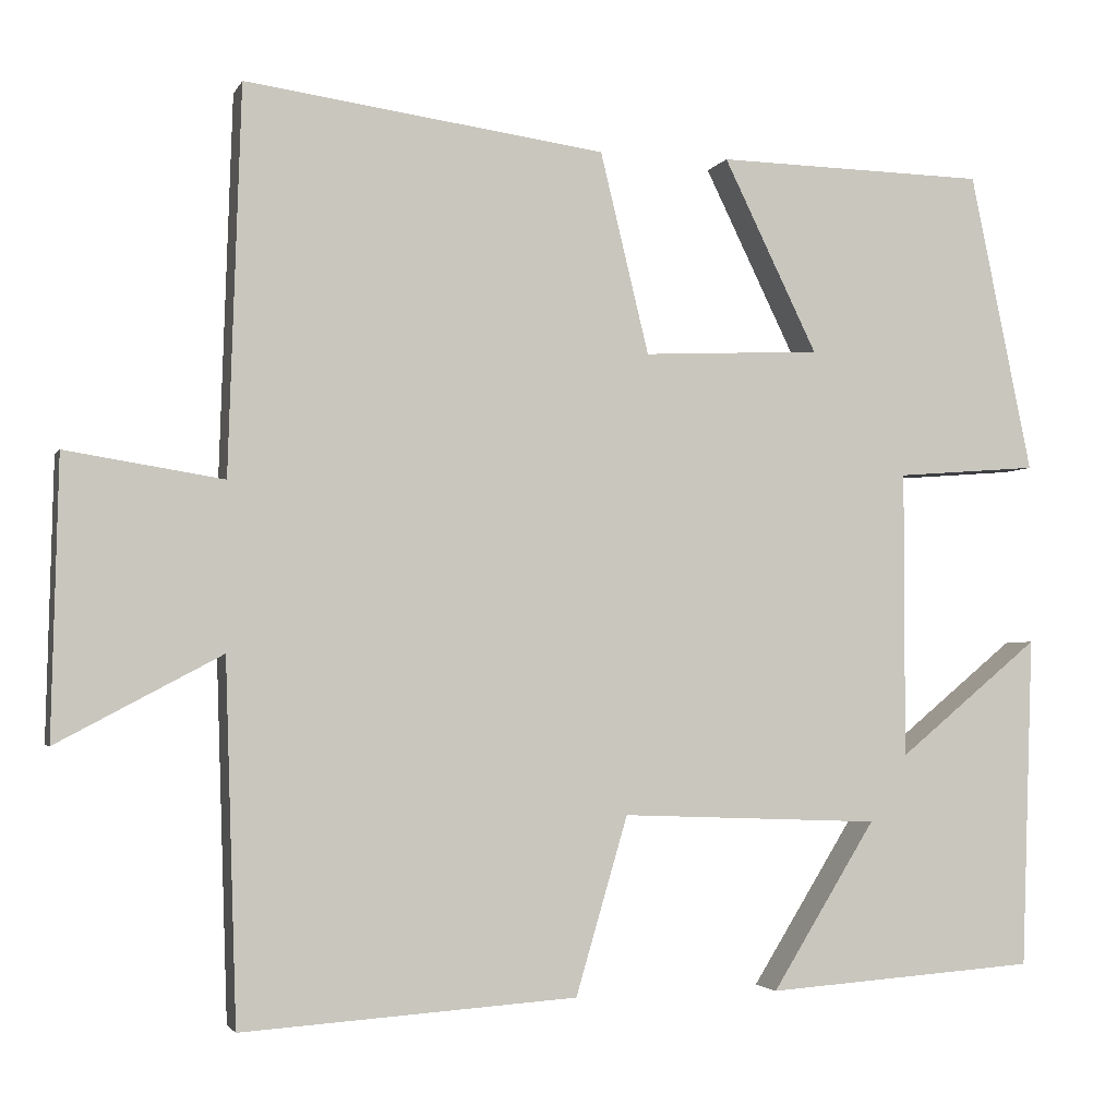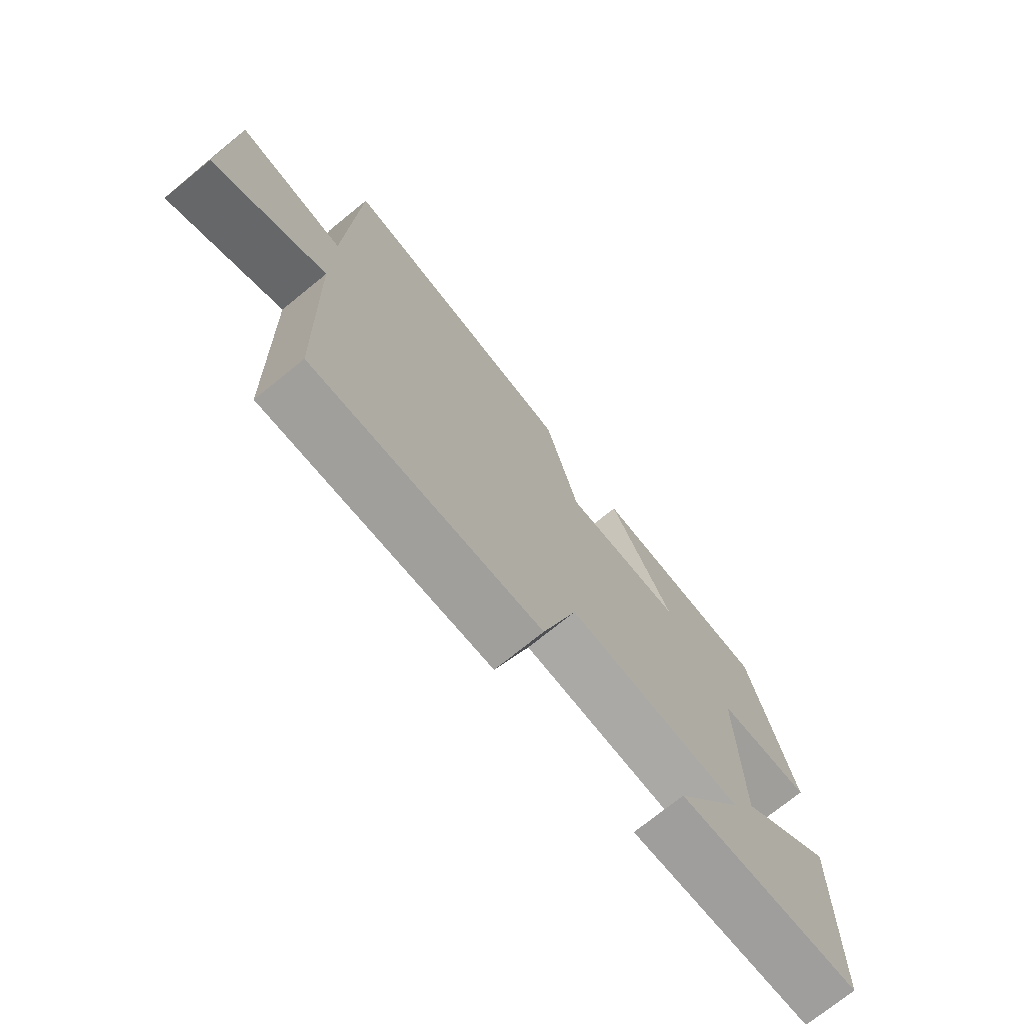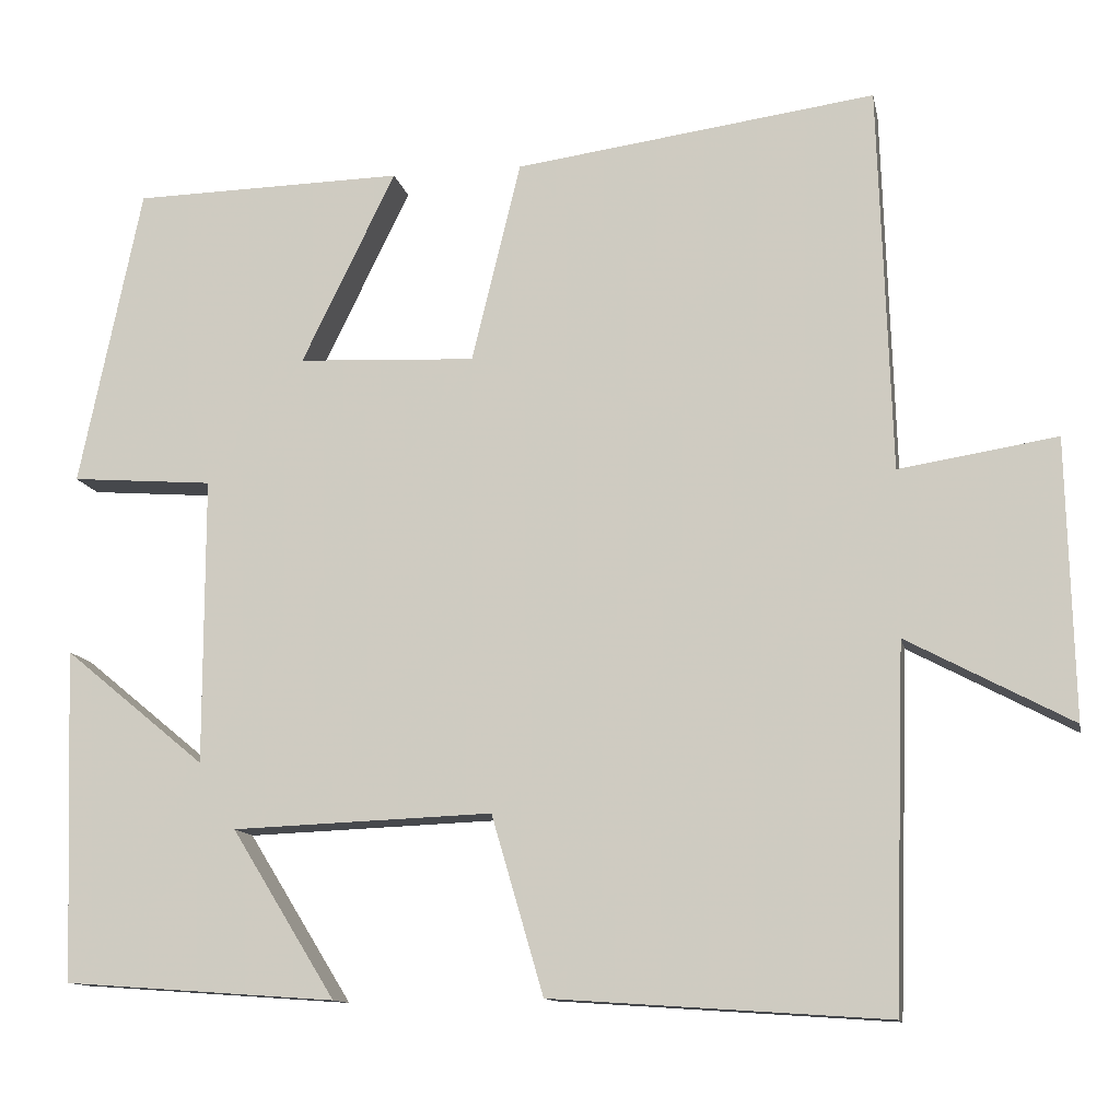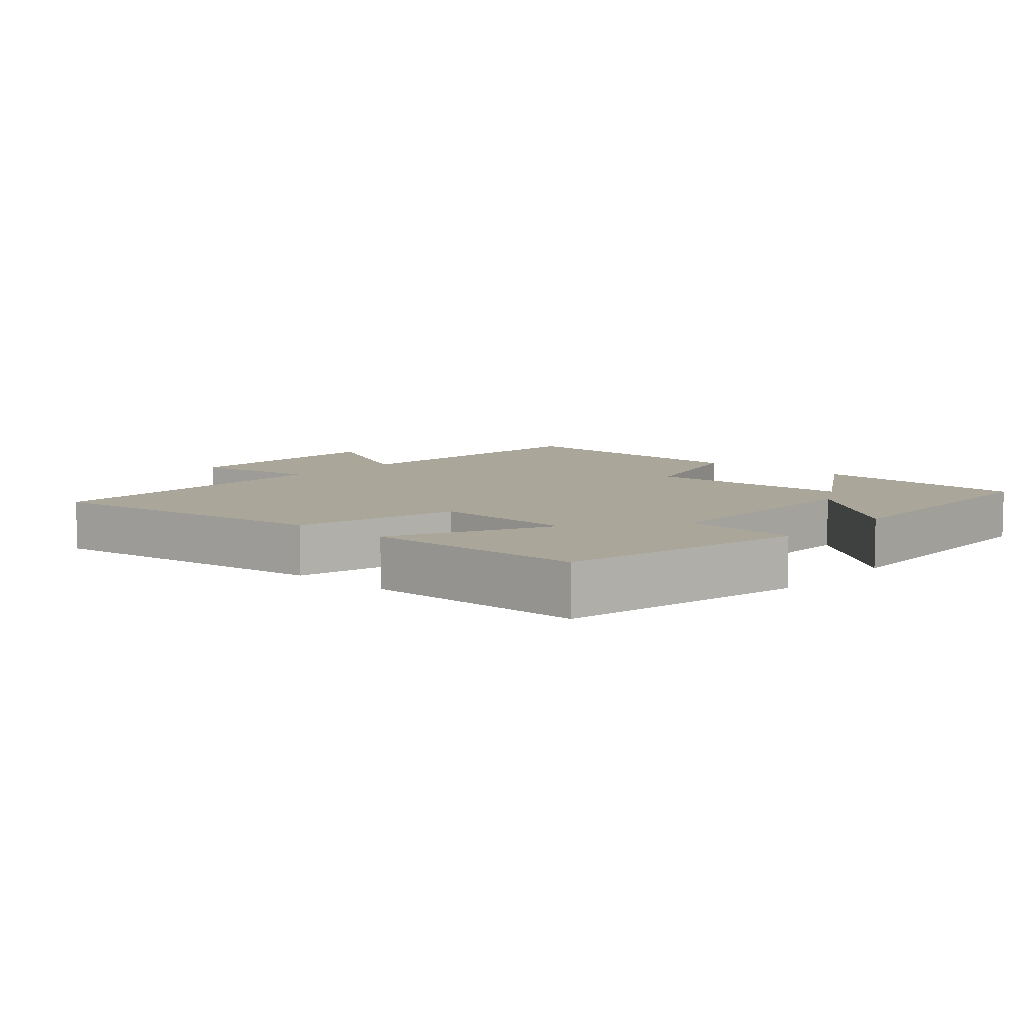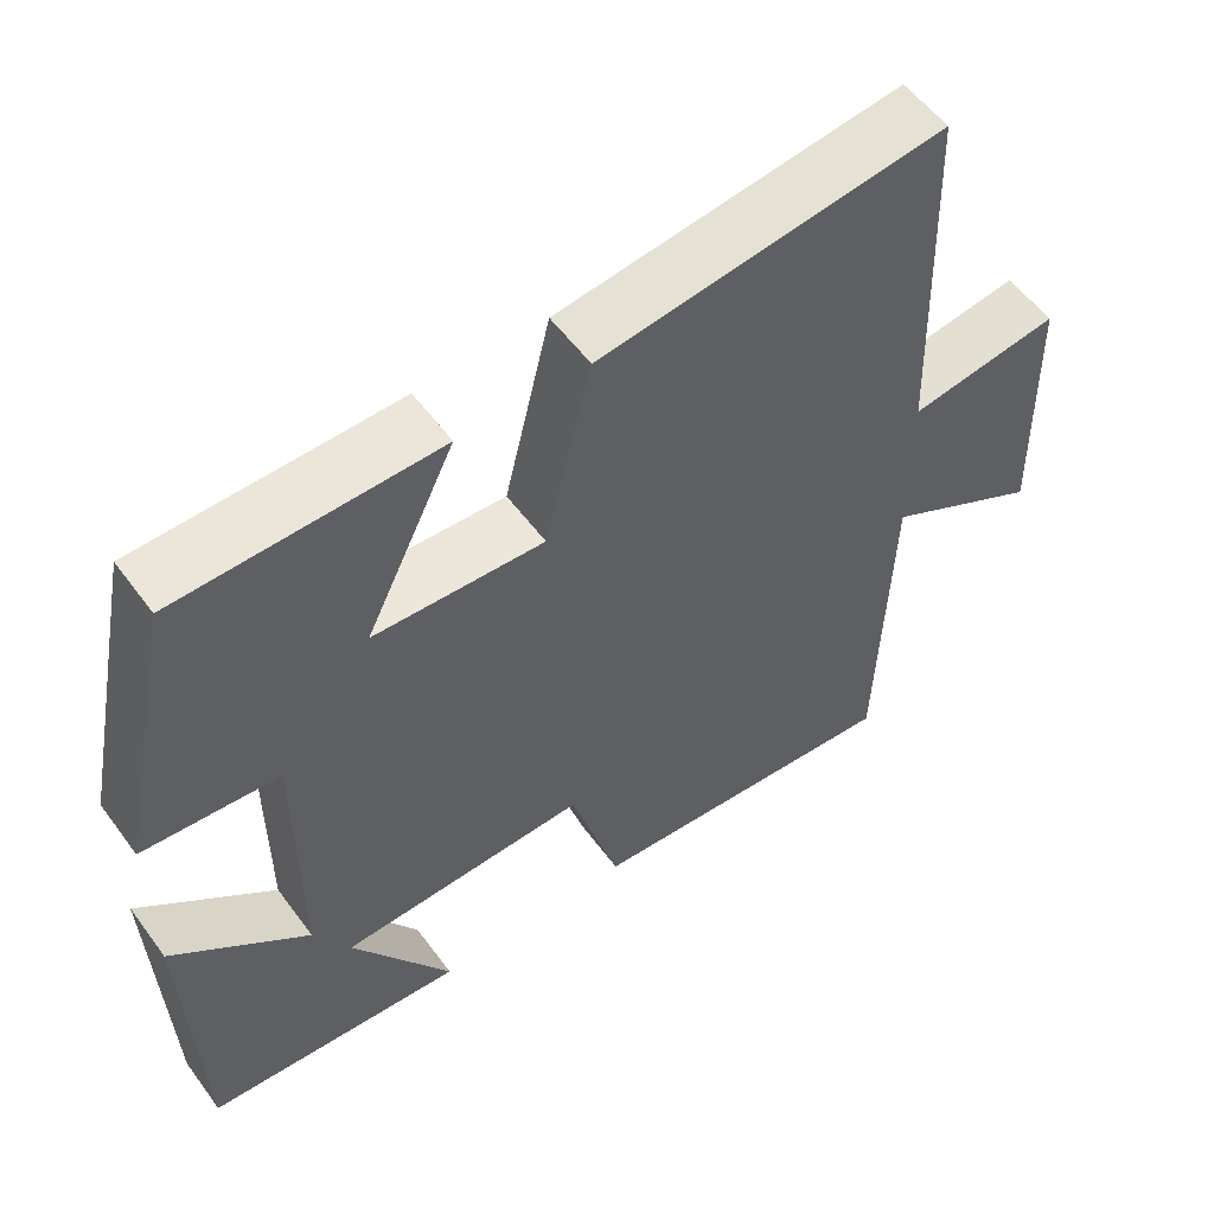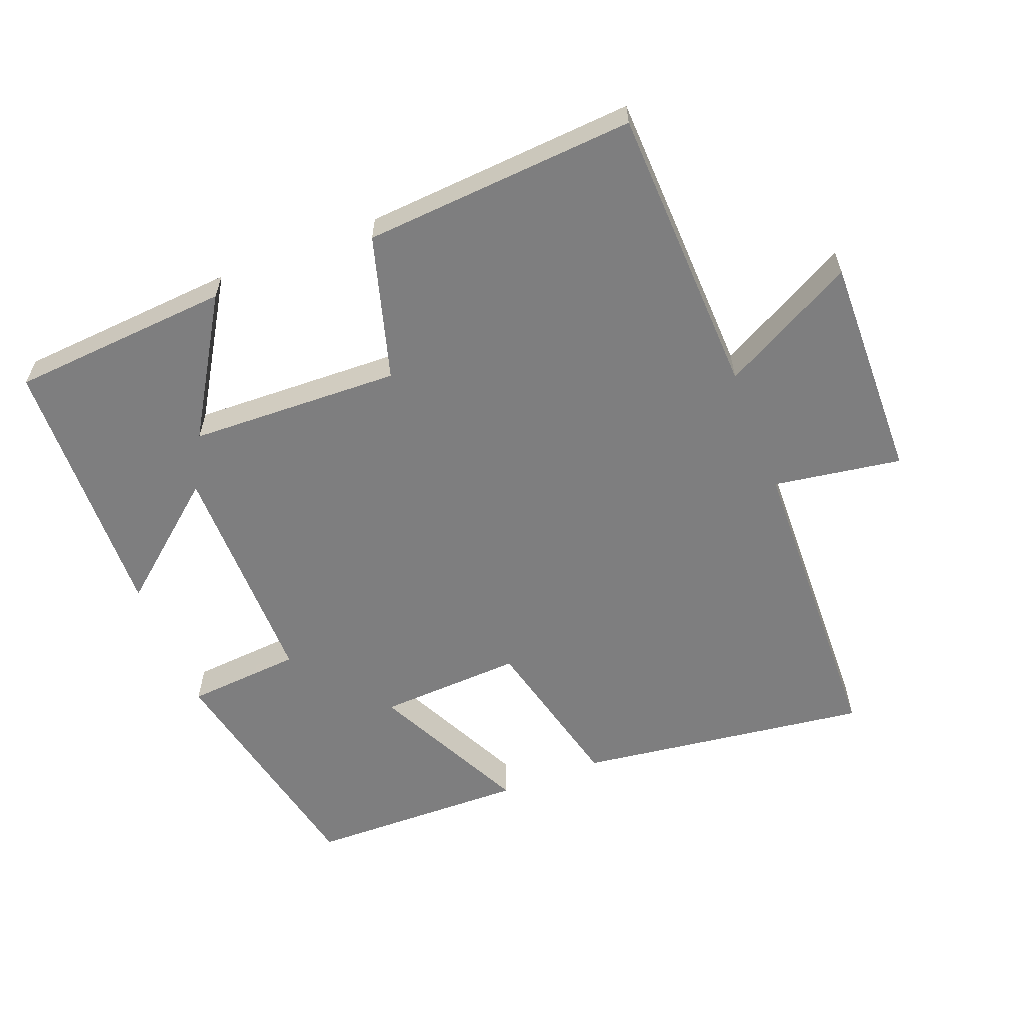
<metadata>
{"format":"obj","ext":"obj","renderer":"f3d","projection":"perspective","resolution":1024,"background":"white","views":[{"elev":-2.8,"azim":-15.6,"up":"+Z"},{"elev":-73.9,"azim":-51.0,"up":"+Z"},{"elev":-12.1,"azim":-168.9,"up":"+Z"},{"elev":7.8,"azim":41.9,"up":"+Y"},{"elev":55.5,"azim":144.2,"up":"+Z"},{"elev":-59.5,"azim":-158.5,"up":"+Y"}]}
</metadata>
<code>
v 0.486 0.07 -0.477
v 0.162 0.07 -0.5
v 0.286 0.07 -0.3
v -0.024 0.07 -0.288
v -0.086 0.07 -0.5
v -0.486 0.07 -0.527
v -0.5 0.07 -0.099
v -0.696 0.07 -0.203
v -0.688 0.07 0.129
v -0.5 0.07 0.099
v -0.485 0.07 0.559
v -0.055 0.07 0.5
v 0.003 0.07 0.26
v 0.215 0.07 0.27
v 0.103 0.07 0.5
v 0.426 0.07 0.493
v 0.5 0.07 0.135
v 0.331 0.07 0.122
v 0.331 0.07 -0.22
v 0.5 0.07 -0.081
v 0.486 0 -0.477
v 0.162 0 -0.5
v 0.286 0 -0.3
v -0.024 0 -0.288
v -0.086 0 -0.5
v -0.486 0 -0.527
v -0.5 0 -0.099
v -0.696 0 -0.203
v -0.688 0 0.129
v -0.5 0 0.099
v -0.485 0 0.559
v -0.055 0 0.5
v 0.003 0 0.26
v 0.215 0 0.27
v 0.103 0 0.5
v 0.426 0 0.493
v 0.5 0 0.135
v 0.331 0 0.122
v 0.331 0 -0.22
v 0.5 0 -0.081
f 19 20 1
f 16 17 18
f 15 16 18
f 14 15 18
f 13 14 18 19
f 10 11 12 13
f 10 13 19
f 7 8 9 10
f 6 7 10
f 5 6 10
f 4 5 10
f 3 4 10 19
f 1 2 3
f 1 3 19
f 21 40 39
f 38 37 36
f 38 36 35
f 38 35 34
f 39 38 34 33
f 33 32 31 30
f 39 33 30
f 30 29 28 27
f 30 27 26
f 30 26 25
f 30 25 24
f 39 30 24 23
f 23 22 21
f 39 23 21
f 1 21 22 2
f 2 22 23 3
f 3 23 24 4
f 4 24 25 5
f 5 25 26 6
f 6 26 27 7
f 7 27 28 8
f 8 28 29 9
f 9 29 30 10
f 10 30 31 11
f 11 31 32 12
f 12 32 33 13
f 13 33 34 14
f 14 34 35 15
f 15 35 36 16
f 16 36 37 17
f 17 37 38 18
f 18 38 39 19
f 19 39 40 20
f 20 40 21 1

</code>
